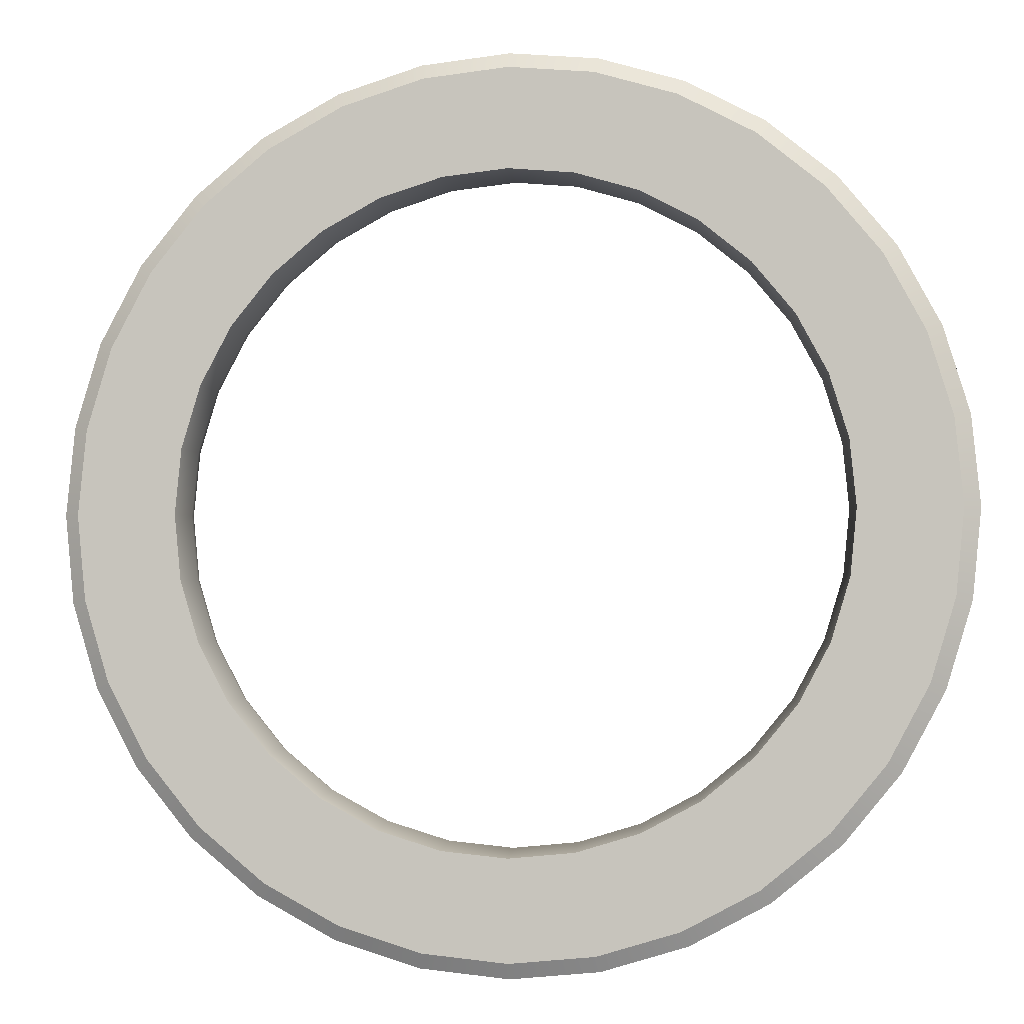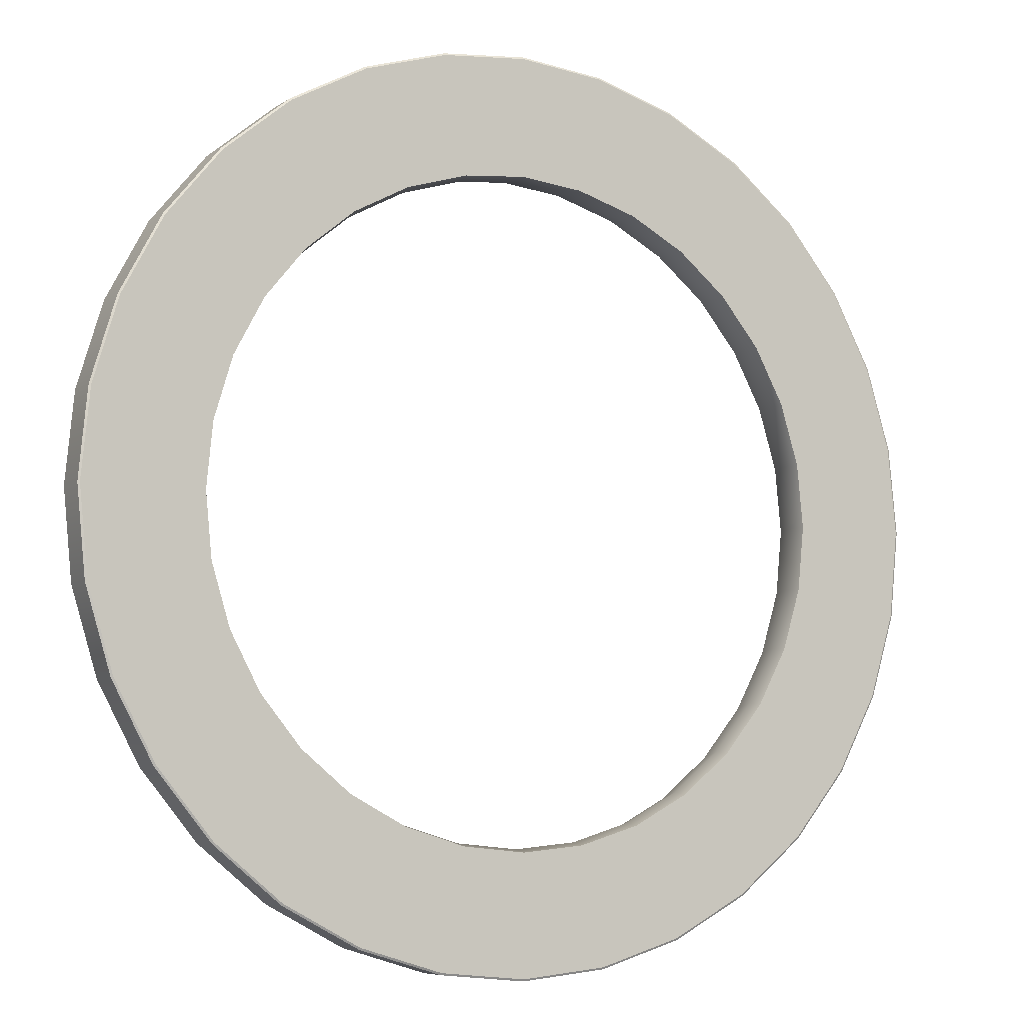
<metadata>
{"format":"obj","ext":"obj","renderer":"f3d","projection":"perspective","resolution":1024,"background":"white","views":[{"elev":-3.5,"azim":-170.3,"up":"+Z"},{"elev":-6.6,"azim":-28.8,"up":"+Z"}]}
</metadata>
<code>
o mesh52/mesh52-geometry#mesh52-geometry
v 0.07389 0.5614 0.1751
v 0.07529 0.5672 0.1893
v 0.07529 0.5614 0.1893
v 0.07389 0.5672 0.1751
v 0.07389 0.5672 0.2035
v 0.07496 0.5612 0.1893
v 0.06975 0.5614 0.1615
v 0.07274 0.5688 0.1893
v 0.07389 0.5614 0.2035
v 0.07357 0.5612 0.1752
v 0.06975 0.5672 0.1615
v 0.07139 0.5688 0.1756
v 0.06975 0.5672 0.2171
v 0.07139 0.5688 0.203
v 0.07357 0.5612 0.2034
v 0.06303 0.5614 0.1489
v 0.06945 0.5612 0.1616
v 0.06975 0.5614 0.2171
v 0.06945 0.5612 0.217
v 0.06303 0.5672 0.1489
v 0.0674 0.5688 0.1624
v 0.0674 0.5688 0.2161
v 0.06303 0.5672 0.2297
v 0.05398 0.5614 0.1379
v 0.06276 0.5612 0.1491
v 0.06276 0.5612 0.2295
v 0.06303 0.5614 0.2297
v 0.05398 0.5672 0.1379
v 0.06091 0.5688 0.1503
v 0.06091 0.5688 0.2283
v 0.05398 0.5672 0.2407
v 0.04296 0.5672 0.1288
v 0.05375 0.5612 0.1381
v 0.05572 0.5612 0.1893
v 0.05398 0.5614 0.2407
v 0.04296 0.5614 0.1288
v 0.05219 0.5688 0.1397
v 0.0547 0.5612 0.1789
v 0.05658 0.5688 0.1893
v 0.0547 0.5612 0.1997
v 0.05375 0.5612 0.2405
v 0.04296 0.5614 0.2498
v 0.05219 0.5688 0.2389
v 0.03039 0.5672 0.1221
v 0.04155 0.5688 0.1309
v 0.05246 0.5688 0.1686
v 0.05167 0.5612 0.1689
v 0.04278 0.5612 0.1291
v 0.05554 0.5688 0.1998
v 0.05554 0.5688 0.1787
v 0.05425 0.5637 0.1996
v 0.05425 0.5637 0.179
v 0.04296 0.5672 0.2498
v 0.05246 0.5688 0.21
v 0.03039 0.5614 0.1221
v 0.04747 0.5688 0.1593
v 0.04676 0.5612 0.1597
v 0.05125 0.5637 0.1691
v 0.05526 0.5637 0.1893
v 0.05167 0.5612 0.2096
v 0.05125 0.5637 0.2095
v 0.04278 0.5612 0.2495
v 0.03039 0.5614 0.2565
v 0.04747 0.5688 0.2193
v 0.04155 0.5688 0.2476
v 0.01674 0.5672 0.1179
v 0.02941 0.5688 0.1244
v 0.04075 0.5688 0.1511
v 0.04638 0.5637 0.16
v 0.04015 0.5612 0.1517
v 0.03026 0.5612 0.1224
v 0.04676 0.5612 0.2188
v 0.03039 0.5672 0.2565
v 0.04638 0.5637 0.2186
v 0.01674 0.5614 0.1179
v 0.03257 0.5688 0.1444
v 0.03982 0.5637 0.152
v 0.03209 0.5612 0.1451
v 0.03026 0.5612 0.2562
v 0.04015 0.5612 0.2269
v 0.01674 0.5614 0.2606
v 0.04075 0.5688 0.2275
v 0.03982 0.5637 0.2266
v 0.02941 0.5688 0.2541
v 0.002552 0.5672 0.1166
v 0.01624 0.5688 0.1204
v 0.02323 0.5688 0.1394
v 0.03184 0.5637 0.1455
v 0.0229 0.5612 0.1402
v 0.01668 0.5612 0.1183
v 0.03209 0.5612 0.2335
v 0.01674 0.5672 0.2606
v 0.03257 0.5688 0.2342
v 0.002552 0.5614 0.1166
v 0.02272 0.5637 0.1406
v 0.002552 0.5612 0.1169
v 0.01668 0.5612 0.2603
v 0.0229 0.5612 0.2384
v 0.03184 0.5637 0.2331
v 0.002552 0.5614 0.262
v 0.02323 0.5688 0.2392
v 0.01624 0.5688 0.2581
v -0.01164 0.5672 0.1179
v 0.002552 0.5688 0.1191
v 0.01309 0.5688 0.1363
v 0.01283 0.5637 0.1376
v 0.01292 0.5612 0.1371
v 0.002552 0.5612 0.1361
v 0.02272 0.5637 0.238
v 0.002552 0.5672 0.262
v 0.002552 0.5688 0.2595
v -0.01158 0.5612 0.1183
v -0.01164 0.5614 0.1179
v -0.01114 0.5688 0.1204
v -0.007821 0.5612 0.1371
v 0.002552 0.5612 0.2617
v 0.01292 0.5612 0.2414
v 0.01283 0.5637 0.241
v -0.01164 0.5614 0.2606
v 0.01309 0.5688 0.2423
v 0.002552 0.5688 0.2433
v -0.02528 0.5672 0.1221
v -0.02431 0.5688 0.1244
v -0.007988 0.5688 0.1363
v 0.002552 0.5688 0.1353
v 0.002552 0.5637 0.1366
v -0.01158 0.5612 0.2603
v -0.01114 0.5688 0.2581
v -0.01164 0.5672 0.2606
v -0.007988 0.5688 0.2423
v -0.02516 0.5612 0.1224
v -0.01779 0.5612 0.1402
v -0.02528 0.5614 0.1221
v -0.01812 0.5688 0.1394
v -0.007732 0.5637 0.1376
v -0.007821 0.5612 0.2414
v 0.002552 0.5612 0.2425
v 0.002552 0.5637 0.242
v -0.02528 0.5614 0.2565
v -0.02516 0.5612 0.2562
v -0.03786 0.5672 0.1288
v -0.03644 0.5688 0.1309
v -0.02746 0.5688 0.1444
v -0.01762 0.5637 0.1406
v -0.01779 0.5612 0.2384
v -0.02431 0.5688 0.2541
v -0.01812 0.5688 0.2392
v -0.02528 0.5672 0.2565
v -0.007732 0.5637 0.241
v -0.03768 0.5612 0.1291
v -0.02699 0.5612 0.1451
v -0.03786 0.5614 0.1288
v -0.03565 0.5688 0.1511
v -0.02673 0.5637 0.1455
v -0.01762 0.5637 0.238
v -0.03786 0.5614 0.2498
v -0.03768 0.5612 0.2495
v -0.02699 0.5612 0.2335
v -0.03504 0.5612 0.1517
v -0.04888 0.5672 0.1379
v -0.04708 0.5688 0.1397
v -0.04237 0.5688 0.1593
v -0.03472 0.5637 0.152
v -0.02673 0.5637 0.2331
v -0.03644 0.5688 0.2476
v -0.02746 0.5688 0.2342
v -0.03786 0.5672 0.2498
v -0.03504 0.5612 0.2269
v -0.04865 0.5612 0.1381
v -0.04166 0.5612 0.1597
v -0.04888 0.5614 0.1379
v -0.03565 0.5688 0.2275
v -0.04888 0.5614 0.2407
v -0.04865 0.5612 0.2405
v -0.04166 0.5612 0.2188
v -0.03472 0.5637 0.2266
v -0.04657 0.5612 0.1689
v -0.05792 0.5614 0.1489
v -0.05581 0.5688 0.1503
v -0.04736 0.5688 0.1686
v -0.04128 0.5637 0.16
v -0.04708 0.5688 0.2389
v -0.04237 0.5688 0.2193
v -0.04888 0.5672 0.2407
v -0.04657 0.5612 0.2096
v -0.05765 0.5612 0.1491
v -0.04959 0.5612 0.1789
v -0.05792 0.5672 0.1489
v -0.05147 0.5688 0.1893
v -0.05044 0.5688 0.1787
v -0.05792 0.5672 0.2297
v -0.05765 0.5612 0.2295
v -0.04959 0.5612 0.1997
v -0.04128 0.5637 0.2186
v -0.05062 0.5612 0.1893
v -0.04615 0.5637 0.1691
v -0.06465 0.5614 0.1615
v -0.06435 0.5612 0.1616
v -0.0623 0.5688 0.1624
v -0.05581 0.5688 0.2283
v -0.04736 0.5688 0.21
v -0.05792 0.5614 0.2297
v -0.04615 0.5637 0.2095
v -0.06435 0.5612 0.217
v -0.05016 0.5637 0.1893
v -0.04915 0.5637 0.179
v -0.06465 0.5672 0.1615
v -0.0623 0.5688 0.2161
v -0.05044 0.5688 0.1998
v -0.06465 0.5672 0.2171
v -0.04915 0.5637 0.1996
v -0.06878 0.5614 0.1751
v -0.06847 0.5612 0.1752
v -0.06847 0.5612 0.2034
v -0.06629 0.5688 0.1756
v -0.06465 0.5614 0.2171
v -0.06878 0.5672 0.1751
v -0.06629 0.5688 0.203
v -0.06878 0.5672 0.2035
v -0.07018 0.5614 0.1893
v -0.06986 0.5612 0.1893
v -0.06878 0.5614 0.2035
v -0.06764 0.5688 0.1893
v -0.07018 0.5672 0.1893
f 1 2 3
f 2 1 4
f 5 3 2
f 6 1 3
f 7 4 1
f 4 8 2
f 3 5 9
f 8 5 2
f 1 6 10
f 9 6 3
f 4 7 11
f 10 7 1
f 8 4 12
f 13 9 5
f 5 8 14
f 15 10 6
f 6 9 15
f 16 11 7
f 11 12 4
f 7 10 17
f 12 14 8
f 9 13 18
f 14 13 5
f 19 10 15
f 18 15 9
f 11 16 20
f 17 16 7
f 12 11 21
f 19 17 10
f 12 22 14
f 23 18 13
f 13 14 22
f 15 18 19
f 24 20 16
f 20 21 11
f 16 17 25
f 21 22 12
f 26 17 19
f 18 23 27
f 22 23 13
f 27 19 18
f 20 24 28
f 25 24 16
f 21 20 29
f 26 25 17
f 21 30 22
f 19 27 26
f 31 27 23
f 23 22 30
f 24 32 28
f 28 29 20
f 24 25 33
f 29 30 21
f 26 34 25
f 35 26 27
f 27 31 35
f 30 31 23
f 32 24 36
f 32 37 28
f 29 28 37
f 38 33 25
f 33 36 24
f 39 30 29
f 26 40 34
f 38 25 34
f 26 35 41
f 31 42 35
f 31 30 43
f 36 44 32
f 37 32 45
f 37 46 29
f 47 33 38
f 36 33 48
f 49 30 39
f 29 50 39
f 41 40 26
f 51 34 40
f 34 52 38
f 42 41 35
f 42 31 53
f 54 43 30
f 43 53 31
f 44 36 55
f 44 45 32
f 45 56 37
f 37 56 46
f 29 46 50
f 57 33 47
f 38 58 47
f 57 48 33
f 48 55 36
f 54 30 49
f 39 51 49
f 50 59 39
f 41 60 40
f 34 51 59
f 40 61 51
f 52 34 59
f 58 38 52
f 41 42 62
f 53 63 42
f 64 43 54
f 53 43 65
f 55 66 44
f 45 44 67
f 45 68 56
f 69 46 56
f 58 50 46
f 47 69 57
f 69 47 58
f 70 48 57
f 55 48 71
f 49 61 54
f 51 39 59
f 61 49 51
f 59 50 52
f 41 72 60
f 61 40 60
f 50 58 52
f 63 62 42
f 62 72 41
f 63 53 73
f 64 65 43
f 54 74 64
f 65 73 53
f 66 55 75
f 66 67 44
f 67 76 45
f 45 76 68
f 77 56 68
f 46 69 58
f 56 77 69
f 77 57 69
f 78 48 70
f 57 77 70
f 78 71 48
f 71 75 55
f 74 54 61
f 74 60 72
f 60 74 61
f 62 63 79
f 62 80 72
f 73 81 63
f 82 65 64
f 83 64 74
f 73 65 84
f 75 85 66
f 67 66 86
f 67 87 76
f 88 68 76
f 68 88 77
f 77 78 70
f 89 71 78
f 75 71 90
f 72 83 74
f 81 79 63
f 79 91 62
f 62 91 80
f 83 72 80
f 81 73 92
f 93 65 82
f 64 83 82
f 93 84 65
f 84 92 73
f 85 75 94
f 85 86 66
f 86 87 67
f 95 76 87
f 76 95 88
f 78 77 88
f 89 90 71
f 88 89 78
f 96 75 90
f 79 81 97
f 79 98 91
f 99 80 91
f 80 99 83
f 92 100 81
f 83 93 82
f 101 84 93
f 92 84 102
f 75 96 94
f 94 103 85
f 86 85 104
f 86 105 87
f 87 106 95
f 89 88 95
f 107 90 89
f 108 96 90
f 100 97 81
f 97 98 79
f 109 91 98
f 91 109 99
f 93 83 99
f 100 92 110
f 101 102 84
f 99 101 93
f 111 92 102
f 112 94 96
f 103 94 113
f 114 85 103
f 85 114 104
f 104 105 86
f 106 87 105
f 107 95 106
f 95 107 89
f 108 90 107
f 115 96 108
f 97 100 116
f 97 117 98
f 98 118 109
f 101 99 109
f 92 111 110
f 110 119 100
f 120 102 101
f 121 111 102
f 94 112 113
f 115 112 96
f 113 122 103
f 103 123 114
f 114 124 104
f 104 125 105
f 105 126 106
f 106 108 107
f 126 115 108
f 100 127 116
f 116 117 97
f 118 98 117
f 120 109 118
f 109 120 101
f 128 110 111
f 119 110 129
f 127 100 119
f 121 102 120
f 130 111 121
f 131 113 112
f 132 112 115
f 122 113 133
f 123 103 122
f 123 134 114
f 114 134 124
f 104 124 125
f 126 105 125
f 108 106 126
f 115 126 135
f 127 136 116
f 116 137 117
f 117 138 118
f 118 121 120
f 110 128 129
f 130 128 111
f 129 139 119
f 119 140 127
f 138 130 121
f 113 131 133
f 132 131 112
f 135 132 115
f 133 141 122
f 122 142 123
f 123 143 134
f 144 124 134
f 135 125 124
f 125 135 126
f 127 145 136
f 116 136 137
f 138 117 137
f 121 118 138
f 146 129 128
f 147 128 130
f 139 129 148
f 140 119 139
f 140 145 127
f 130 138 149
f 150 133 131
f 151 131 132
f 132 135 144
f 141 133 152
f 142 122 141
f 142 153 123
f 123 153 143
f 154 134 143
f 124 144 135
f 134 154 144
f 155 136 145
f 149 137 136
f 137 149 138
f 129 146 148
f 147 146 128
f 149 147 130
f 148 156 139
f 139 157 140
f 140 158 145
f 133 150 152
f 159 150 131
f 159 131 151
f 144 151 132
f 152 160 141
f 141 161 142
f 142 162 153
f 163 143 153
f 143 163 154
f 151 144 154
f 136 155 149
f 145 164 155
f 165 148 146
f 166 146 147
f 147 149 155
f 156 148 167
f 157 139 156
f 157 168 140
f 140 168 158
f 164 145 158
f 169 152 150
f 170 150 159
f 154 159 151
f 160 152 171
f 161 141 160
f 161 162 142
f 162 163 153
f 159 154 163
f 166 155 164
f 148 165 167
f 172 165 146
f 172 146 166
f 155 166 147
f 167 173 156
f 156 174 157
f 157 175 168
f 176 158 168
f 158 176 164
f 152 169 171
f 177 169 150
f 177 150 170
f 163 170 159
f 178 160 171
f 160 179 161
f 161 180 162
f 163 162 181
f 164 172 166
f 182 167 165
f 183 165 172
f 173 167 184
f 174 156 173
f 174 185 157
f 157 185 175
f 175 176 168
f 172 164 176
f 186 171 169
f 187 169 177
f 181 177 170
f 170 163 181
f 160 178 188
f 171 186 178
f 179 160 188
f 189 161 179
f 161 190 180
f 180 181 162
f 167 182 184
f 183 182 165
f 176 183 172
f 191 173 184
f 173 192 174
f 174 193 185
f 185 194 175
f 176 175 194
f 192 186 169
f 195 169 187
f 196 187 177
f 177 181 196
f 197 188 178
f 198 178 186
f 188 199 179
f 161 189 190
f 179 182 189
f 190 196 180
f 181 180 196
f 200 184 182
f 201 182 183
f 183 176 194
f 173 191 202
f 184 200 191
f 192 173 202
f 195 174 192
f 174 195 193
f 193 203 185
f 194 185 203
f 204 186 192
f 192 169 195
f 187 205 195
f 187 196 206
f 188 197 207
f 178 198 197
f 204 198 186
f 199 188 207
f 199 208 179
f 189 206 190
f 179 200 182
f 189 182 209
f 196 190 206
f 209 182 201
f 194 201 183
f 210 202 191
f 208 191 200
f 202 204 192
f 195 211 193
f 203 193 211
f 201 194 203
f 205 187 206
f 211 195 205
f 212 207 197
f 213 197 198
f 214 198 204
f 207 215 199
f 215 208 199
f 179 208 200
f 206 189 205
f 211 189 209
f 203 209 201
f 202 210 216
f 191 208 210
f 204 202 216
f 209 203 211
f 189 211 205
f 207 212 217
f 197 213 212
f 214 213 198
f 216 214 204
f 215 207 217
f 215 218 208
f 219 216 210
f 218 210 208
f 220 217 212
f 221 212 213
f 213 214 221
f 214 216 222
f 217 223 215
f 218 215 223
f 216 219 222
f 210 218 219
f 217 220 224
f 212 221 220
f 222 221 214
f 223 217 224
f 223 219 218
f 224 222 219
f 222 224 220
f 221 222 220
f 219 223 224
f 3 2 1
f 4 1 2
f 2 3 5
f 3 1 6
f 1 4 7
f 2 8 4
f 9 5 3
f 2 5 8
f 10 6 1
f 3 6 9
f 11 7 4
f 1 7 10
f 12 4 8
f 5 9 13
f 14 8 5
f 6 10 15
f 15 9 6
f 7 11 16
f 4 12 11
f 17 10 7
f 8 14 12
f 18 13 9
f 5 13 14
f 15 10 19
f 9 15 18
f 20 16 11
f 7 16 17
f 21 11 12
f 10 17 19
f 14 22 12
f 13 18 23
f 22 14 13
f 19 18 15
f 16 20 24
f 11 21 20
f 25 17 16
f 12 22 21
f 19 17 26
f 27 23 18
f 13 23 22
f 18 19 27
f 28 24 20
f 16 24 25
f 29 20 21
f 17 25 26
f 22 30 21
f 26 27 19
f 23 27 31
f 30 22 23
f 28 32 24
f 20 29 28
f 33 25 24
f 21 30 29
f 25 34 26
f 27 26 35
f 35 31 27
f 23 31 30
f 36 24 32
f 28 37 32
f 37 28 29
f 25 33 38
f 24 36 33
f 29 30 39
f 34 40 26
f 34 25 38
f 41 35 26
f 35 42 31
f 43 30 31
f 32 44 36
f 45 32 37
f 29 46 37
f 38 33 47
f 48 33 36
f 39 30 49
f 39 50 29
f 26 40 41
f 40 34 51
f 38 52 34
f 35 41 42
f 53 31 42
f 30 43 54
f 31 53 43
f 55 36 44
f 32 45 44
f 37 56 45
f 46 56 37
f 50 46 29
f 47 33 57
f 47 58 38
f 33 48 57
f 36 55 48
f 49 30 54
f 49 51 39
f 39 59 50
f 40 60 41
f 59 51 34
f 51 61 40
f 59 34 52
f 52 38 58
f 62 42 41
f 42 63 53
f 54 43 64
f 65 43 53
f 44 66 55
f 67 44 45
f 56 68 45
f 56 46 69
f 46 50 58
f 57 69 47
f 58 47 69
f 57 48 70
f 71 48 55
f 54 61 49
f 59 39 51
f 51 49 61
f 52 50 59
f 60 72 41
f 60 40 61
f 52 58 50
f 42 62 63
f 41 72 62
f 73 53 63
f 43 65 64
f 64 74 54
f 53 73 65
f 75 55 66
f 44 67 66
f 45 76 67
f 68 76 45
f 68 56 77
f 58 69 46
f 69 77 56
f 69 57 77
f 70 48 78
f 70 77 57
f 48 71 78
f 55 75 71
f 61 54 74
f 72 60 74
f 61 74 60
f 79 63 62
f 72 80 62
f 63 81 73
f 64 65 82
f 74 64 83
f 84 65 73
f 66 85 75
f 86 66 67
f 76 87 67
f 76 68 88
f 77 88 68
f 70 78 77
f 78 71 89
f 90 71 75
f 74 83 72
f 63 79 81
f 62 91 79
f 80 91 62
f 80 72 83
f 92 73 81
f 82 65 93
f 82 83 64
f 65 84 93
f 73 92 84
f 94 75 85
f 66 86 85
f 67 87 86
f 87 76 95
f 88 95 76
f 88 77 78
f 71 90 89
f 78 89 88
f 90 75 96
f 97 81 79
f 91 98 79
f 91 80 99
f 83 99 80
f 81 100 92
f 82 93 83
f 93 84 101
f 102 84 92
f 94 96 75
f 85 103 94
f 104 85 86
f 87 105 86
f 95 106 87
f 95 88 89
f 89 90 107
f 90 96 108
f 81 97 100
f 79 98 97
f 98 91 109
f 99 109 91
f 99 83 93
f 110 92 100
f 84 102 101
f 93 101 99
f 102 92 111
f 96 94 112
f 113 94 103
f 103 85 114
f 104 114 85
f 86 105 104
f 105 87 106
f 106 95 107
f 89 107 95
f 107 90 108
f 108 96 115
f 116 100 97
f 98 117 97
f 109 118 98
f 109 99 101
f 110 111 92
f 100 119 110
f 101 102 120
f 102 111 121
f 113 112 94
f 96 112 115
f 103 122 113
f 114 123 103
f 104 124 114
f 105 125 104
f 106 126 105
f 107 108 106
f 108 115 126
f 116 127 100
f 97 117 116
f 117 98 118
f 118 109 120
f 101 120 109
f 111 110 128
f 129 110 119
f 119 100 127
f 120 102 121
f 121 111 130
f 112 113 131
f 115 112 132
f 133 113 122
f 122 103 123
f 114 134 123
f 124 134 114
f 125 124 104
f 125 105 126
f 126 106 108
f 135 126 115
f 116 136 127
f 117 137 116
f 118 138 117
f 120 121 118
f 129 128 110
f 111 128 130
f 119 139 129
f 127 140 119
f 121 130 138
f 133 131 113
f 112 131 132
f 115 132 135
f 122 141 133
f 123 142 122
f 134 143 123
f 134 124 144
f 124 125 135
f 126 135 125
f 136 145 127
f 137 136 116
f 137 117 138
f 138 118 121
f 128 129 146
f 130 128 147
f 148 129 139
f 139 119 140
f 127 145 140
f 149 138 130
f 131 133 150
f 132 131 151
f 144 135 132
f 152 133 141
f 141 122 142
f 123 153 142
f 143 153 123
f 143 134 154
f 135 144 124
f 144 154 134
f 145 136 155
f 136 137 149
f 138 149 137
f 148 146 129
f 128 146 147
f 130 147 149
f 139 156 148
f 140 157 139
f 145 158 140
f 152 150 133
f 131 150 159
f 151 131 159
f 132 151 144
f 141 160 152
f 142 161 141
f 153 162 142
f 153 143 163
f 154 163 143
f 154 144 151
f 149 155 136
f 155 164 145
f 146 148 165
f 147 146 166
f 155 149 147
f 167 148 156
f 156 139 157
f 140 168 157
f 158 168 140
f 158 145 164
f 150 152 169
f 159 150 170
f 151 159 154
f 171 152 160
f 160 141 161
f 142 162 161
f 153 163 162
f 163 154 159
f 164 155 166
f 167 165 148
f 146 165 172
f 166 146 172
f 147 166 155
f 156 173 167
f 157 174 156
f 168 175 157
f 168 158 176
f 164 176 158
f 171 169 152
f 150 169 177
f 170 150 177
f 159 170 163
f 171 160 178
f 161 179 160
f 162 180 161
f 181 162 163
f 166 172 164
f 165 167 182
f 172 165 183
f 184 167 173
f 173 156 174
f 157 185 174
f 175 185 157
f 168 176 175
f 176 164 172
f 169 171 186
f 177 169 187
f 170 177 181
f 181 163 170
f 188 178 160
f 178 186 171
f 188 160 179
f 179 161 189
f 180 190 161
f 162 181 180
f 184 182 167
f 165 182 183
f 172 183 176
f 184 173 191
f 174 192 173
f 185 193 174
f 175 194 185
f 194 175 176
f 169 186 192
f 187 169 195
f 177 187 196
f 196 181 177
f 178 188 197
f 186 178 198
f 179 199 188
f 190 189 161
f 189 182 179
f 180 196 190
f 196 180 181
f 182 184 200
f 183 182 201
f 194 176 183
f 202 191 173
f 191 200 184
f 202 173 192
f 192 174 195
f 193 195 174
f 185 203 193
f 203 185 194
f 192 186 204
f 195 169 192
f 195 205 187
f 206 196 187
f 207 197 188
f 197 198 178
f 186 198 204
f 207 188 199
f 179 208 199
f 190 206 189
f 182 200 179
f 209 182 189
f 206 190 196
f 201 182 209
f 183 201 194
f 191 202 210
f 200 191 208
f 192 204 202
f 193 211 195
f 211 193 203
f 203 194 201
f 206 187 205
f 205 195 211
f 197 207 212
f 198 197 213
f 204 198 214
f 199 215 207
f 199 208 215
f 200 208 179
f 205 189 206
f 209 189 211
f 201 209 203
f 216 210 202
f 210 208 191
f 216 202 204
f 211 203 209
f 205 211 189
f 217 212 207
f 212 213 197
f 198 213 214
f 204 214 216
f 217 207 215
f 208 218 215
f 210 216 219
f 208 210 218
f 212 217 220
f 213 212 221
f 221 214 213
f 222 216 214
f 215 223 217
f 223 215 218
f 222 219 216
f 219 218 210
f 224 220 217
f 220 221 212
f 214 221 222
f 224 217 223
f 218 219 223
f 219 222 224
f 220 224 222
f 220 222 221
f 224 223 219

</code>
